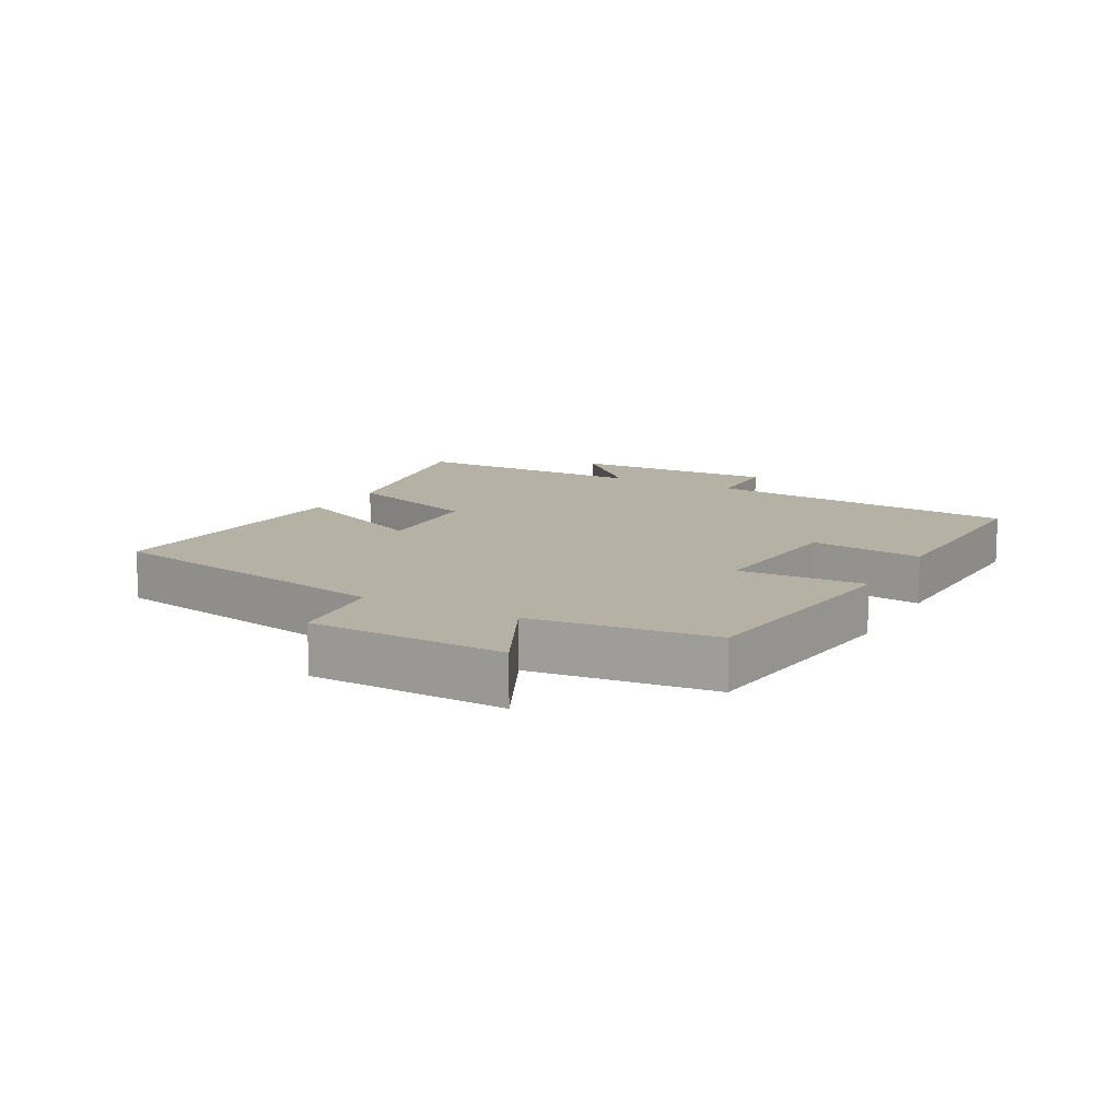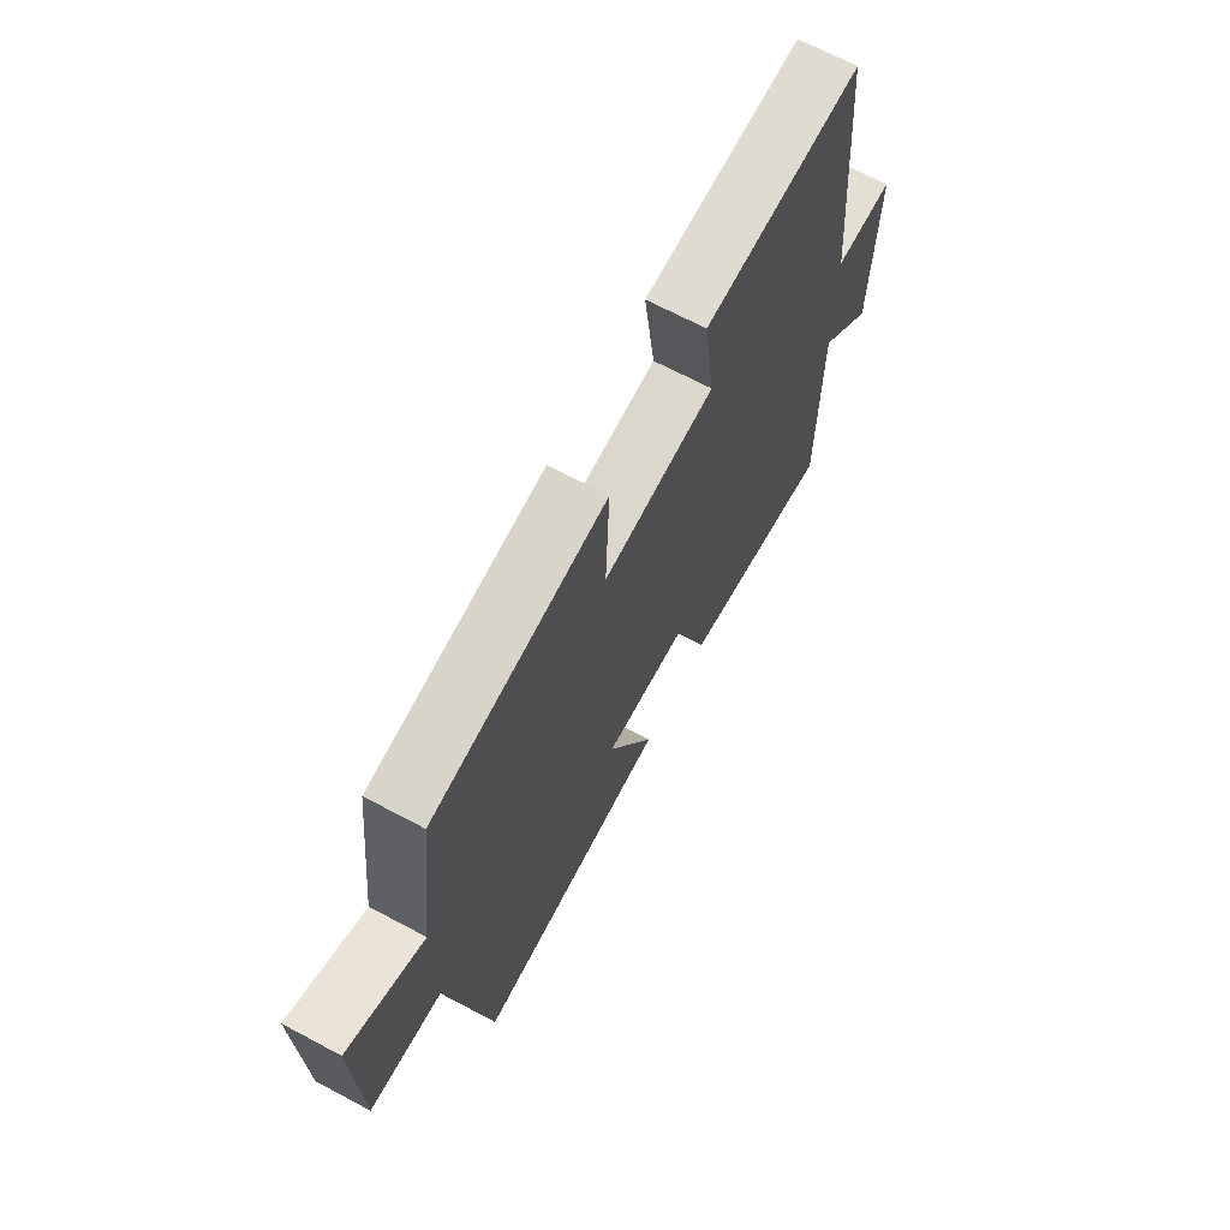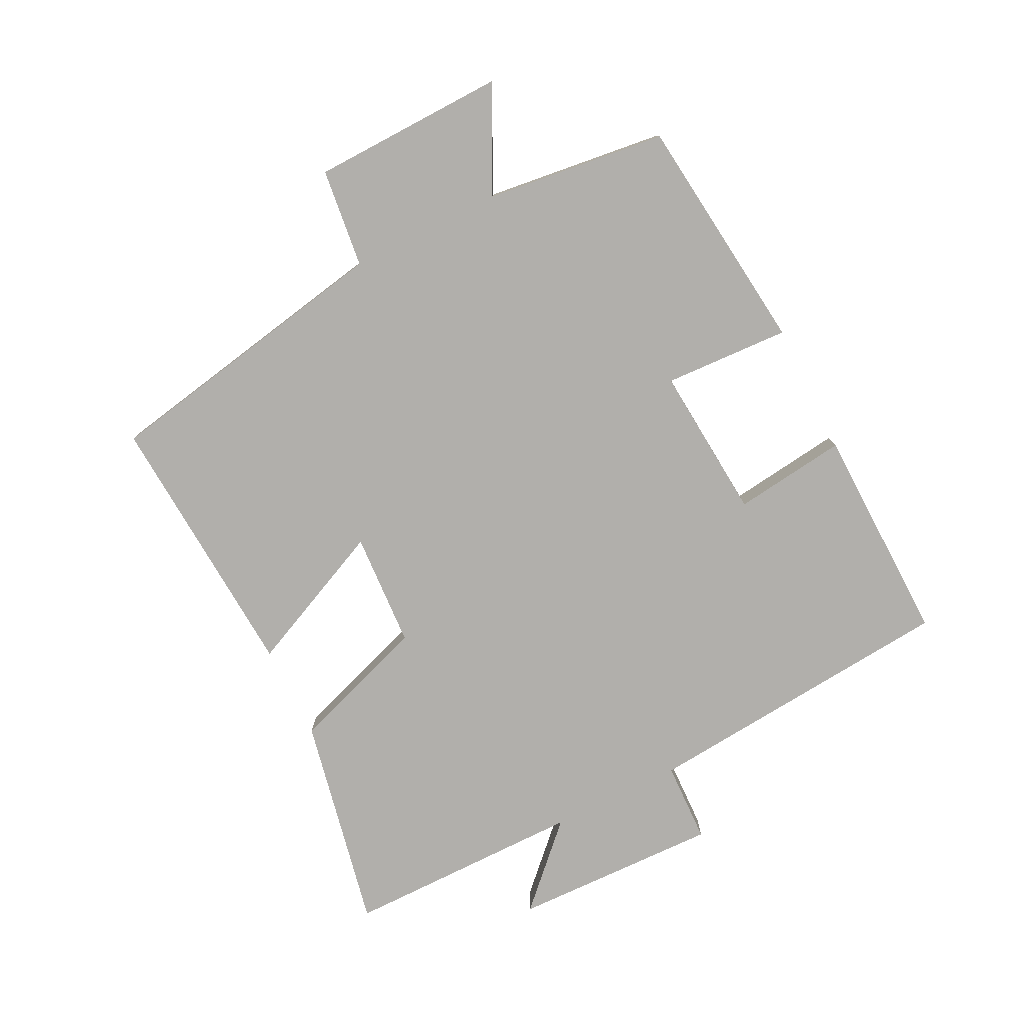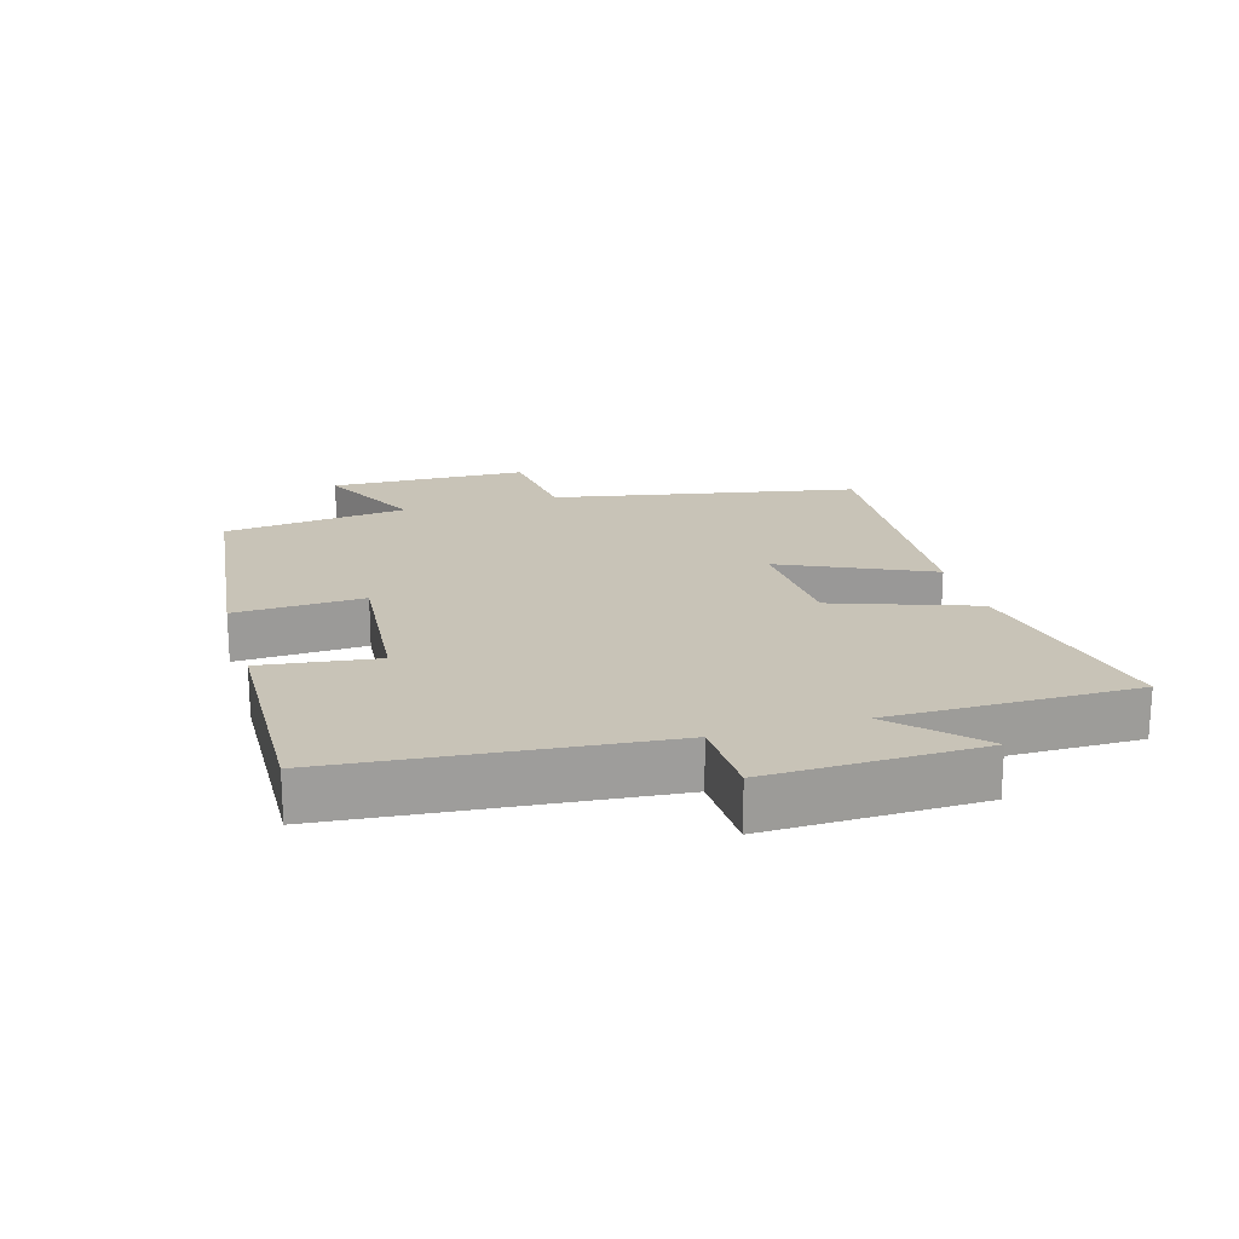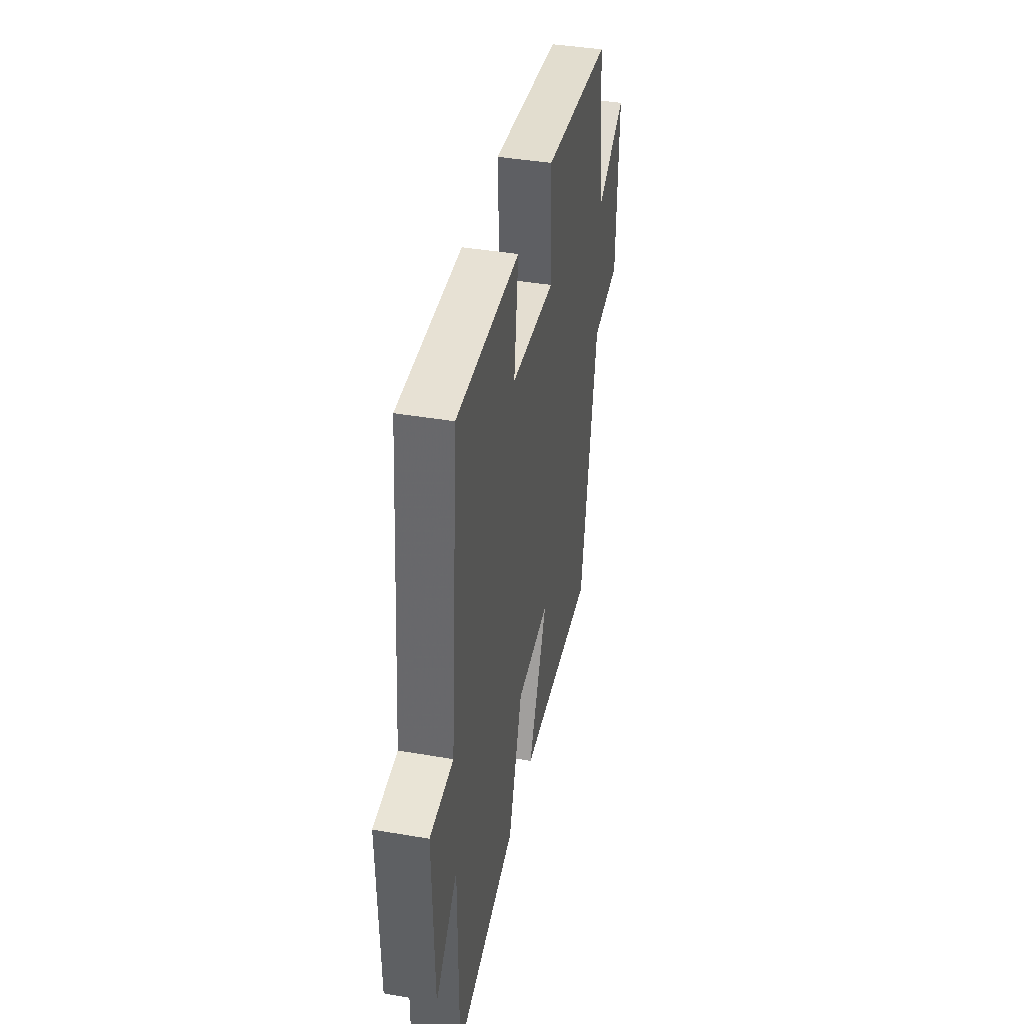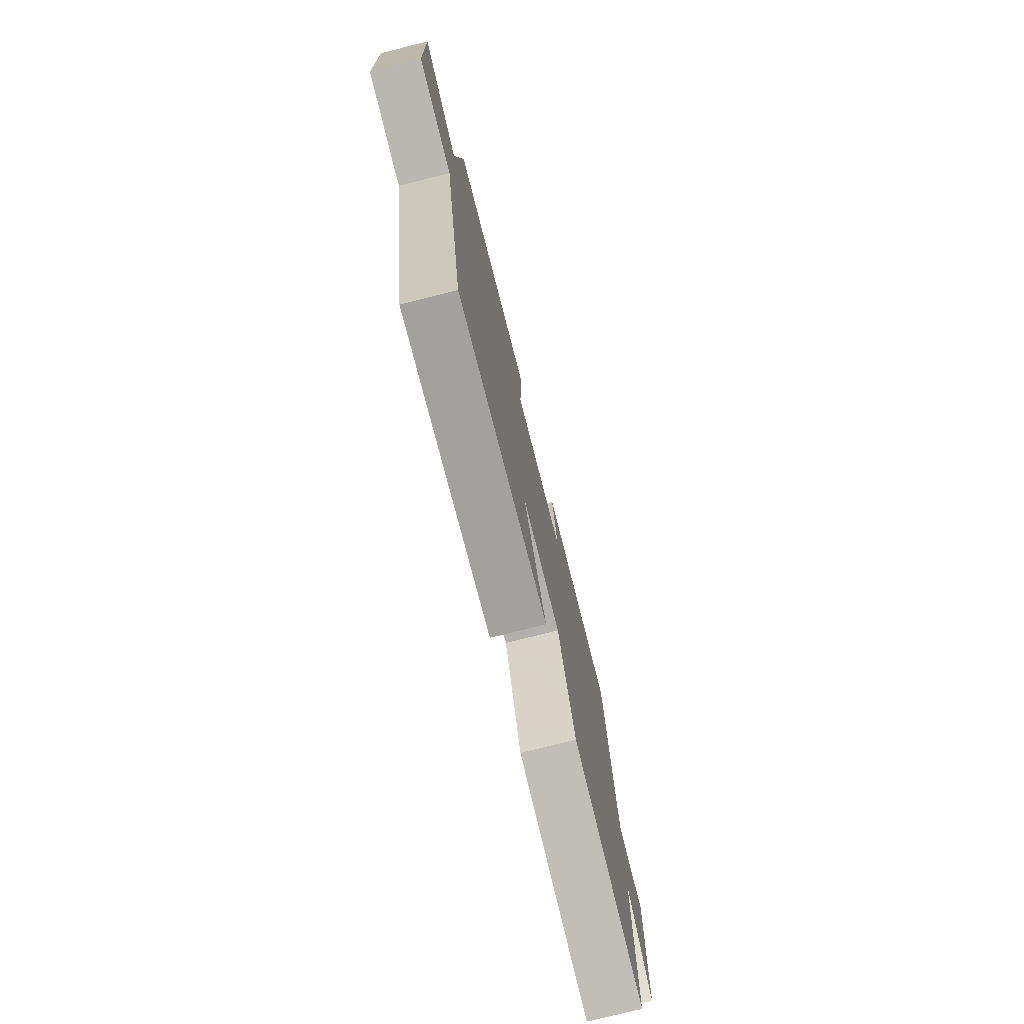
<metadata>
{"format":"obj","ext":"obj","renderer":"f3d","projection":"perspective","resolution":1024,"background":"white","views":[{"elev":12.0,"azim":-61.1,"up":"+Y"},{"elev":68.3,"azim":-62.0,"up":"+Z"},{"elev":-78.1,"azim":-63.5,"up":"+Y"},{"elev":19.6,"azim":73.8,"up":"+Y"},{"elev":40.9,"azim":101.8,"up":"+Z"},{"elev":-75.7,"azim":-75.9,"up":"+Z"}]}
</metadata>
<code>
v 0.455 0.07 0.509
v 0.5 0.07 0.016
v 0.627 0.07 0.012
v 0.619 0.07 -0.312
v 0.5 0.07 -0.194
v 0.5 0.07 -0.568
v 0.164 0.07 -0.5
v 0.089 0.07 -0.284
v -0.091 0.07 -0.274
v 0.012 0.07 -0.5
v -0.412 0.07 -0.528
v -0.5 0.07 -0.064
v -0.654 0.07 -0.046
v -0.662 0.07 0.256
v -0.5 0.07 0.176
v -0.466 0.07 0.457
v -0.095 0.07 0.5
v -0.104 0.07 0.304
v 0.136 0.07 0.324
v 0.113 0.07 0.5
v 0.455 0 0.509
v 0.5 0 0.016
v 0.627 0 0.012
v 0.619 0 -0.312
v 0.5 0 -0.194
v 0.5 0 -0.568
v 0.164 0 -0.5
v 0.089 0 -0.284
v -0.091 0 -0.274
v 0.012 0 -0.5
v -0.412 0 -0.528
v -0.5 0 -0.064
v -0.654 0 -0.046
v -0.662 0 0.256
v -0.5 0 0.176
v -0.466 0 0.457
v -0.095 0 0.5
v -0.104 0 0.304
v 0.136 0 0.324
v 0.113 0 0.5
f 19 20 1 2
f 18 19 2
f 15 16 17 18
f 15 18 2
f 12 13 14 15
f 11 12 15
f 10 11 15
f 9 10 15
f 8 9 15 2
f 7 8 2
f 6 7 2
f 5 6 2
f 2 3 4 5
f 22 21 40 39
f 22 39 38
f 38 37 36 35
f 22 38 35
f 35 34 33 32
f 35 32 31
f 35 31 30
f 35 30 29
f 22 35 29 28
f 22 28 27
f 22 27 26
f 22 26 25
f 25 24 23 22
f 1 21 22 2
f 2 22 23 3
f 3 23 24 4
f 4 24 25 5
f 5 25 26 6
f 6 26 27 7
f 7 27 28 8
f 8 28 29 9
f 9 29 30 10
f 10 30 31 11
f 11 31 32 12
f 12 32 33 13
f 13 33 34 14
f 14 34 35 15
f 15 35 36 16
f 16 36 37 17
f 17 37 38 18
f 18 38 39 19
f 19 39 40 20
f 20 40 21 1

</code>
